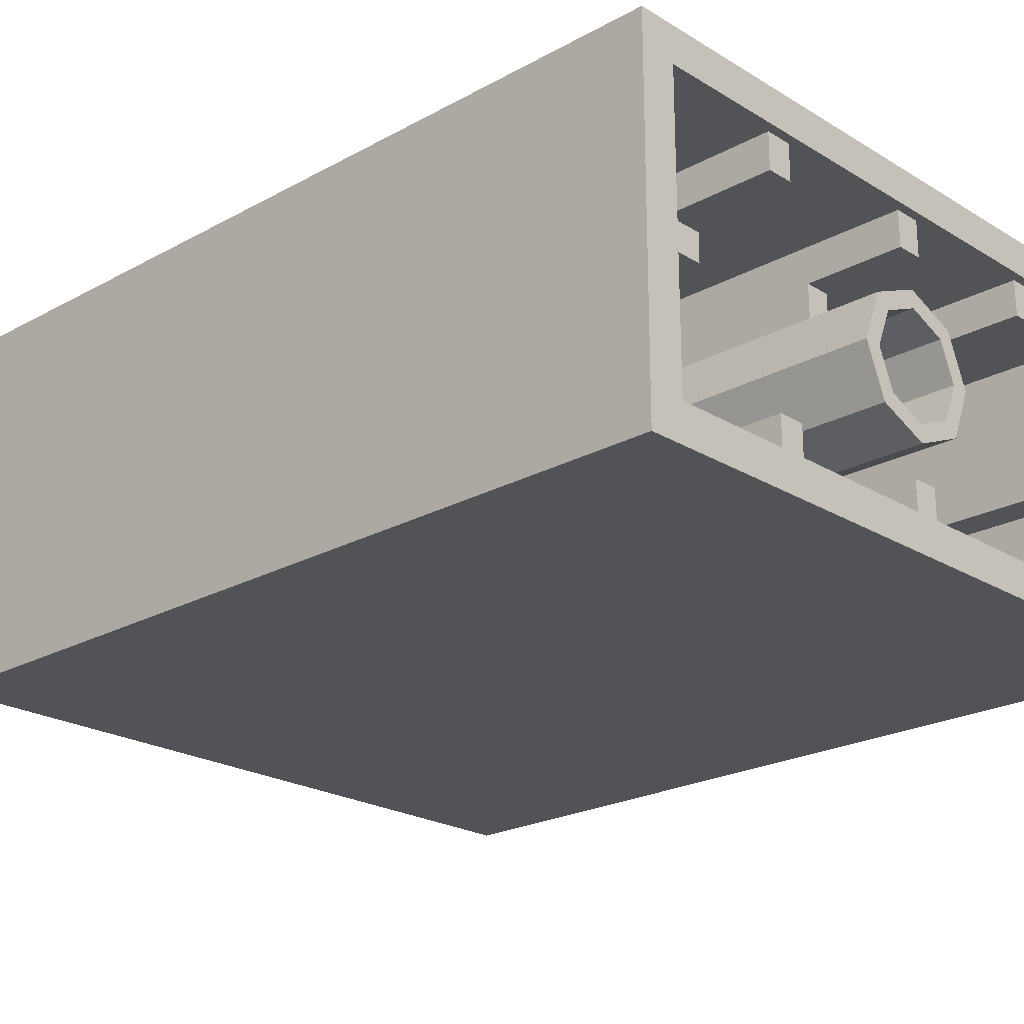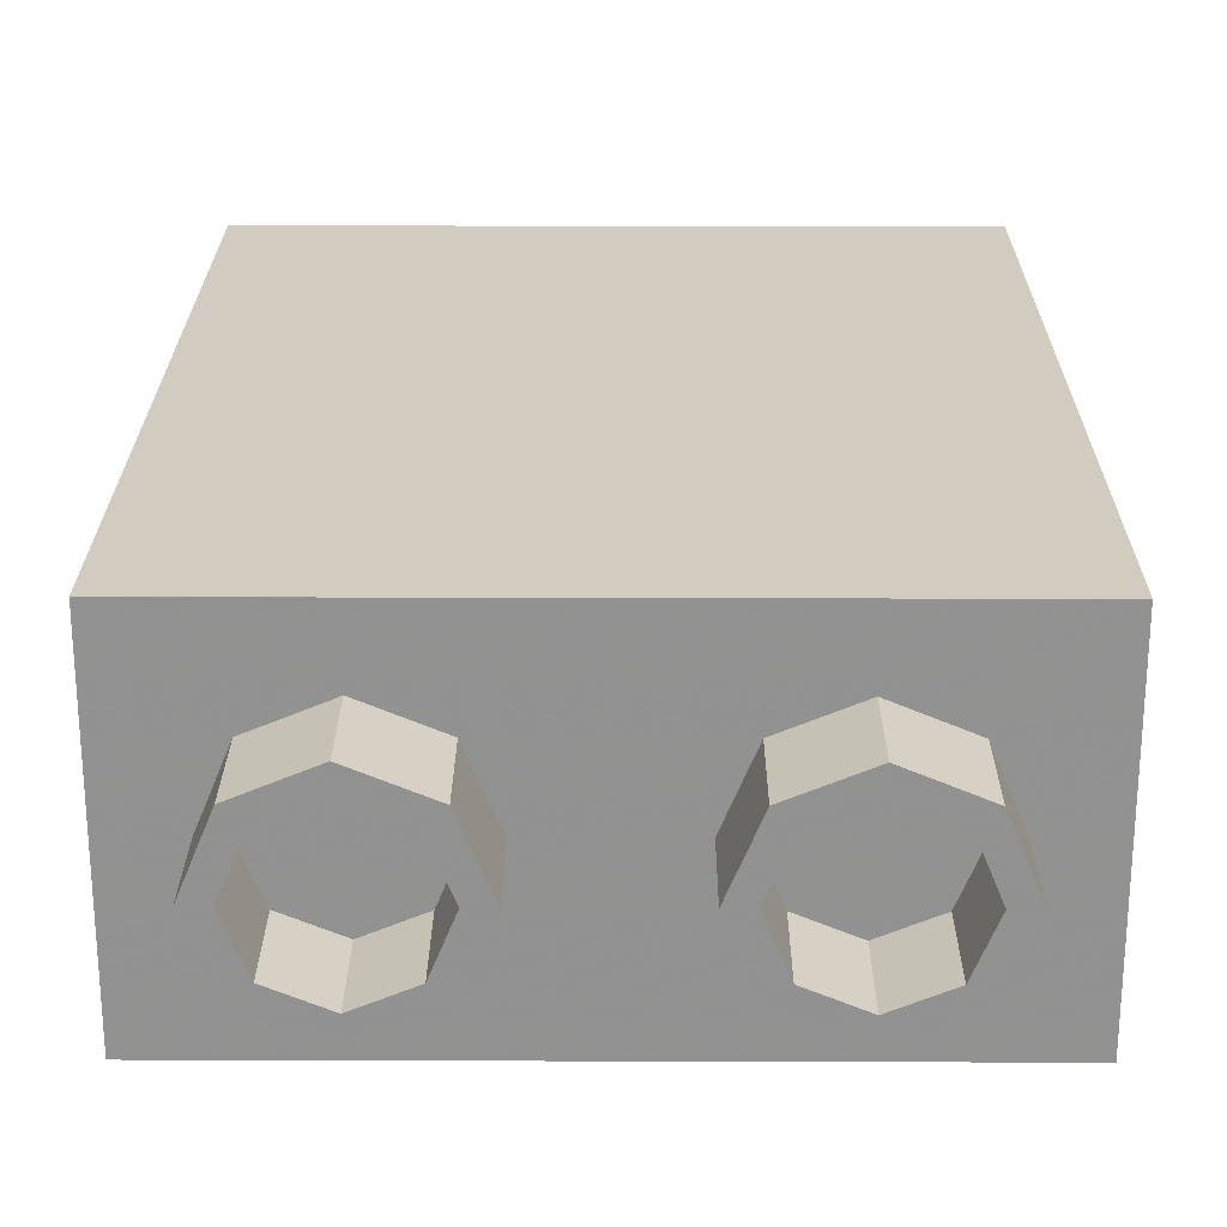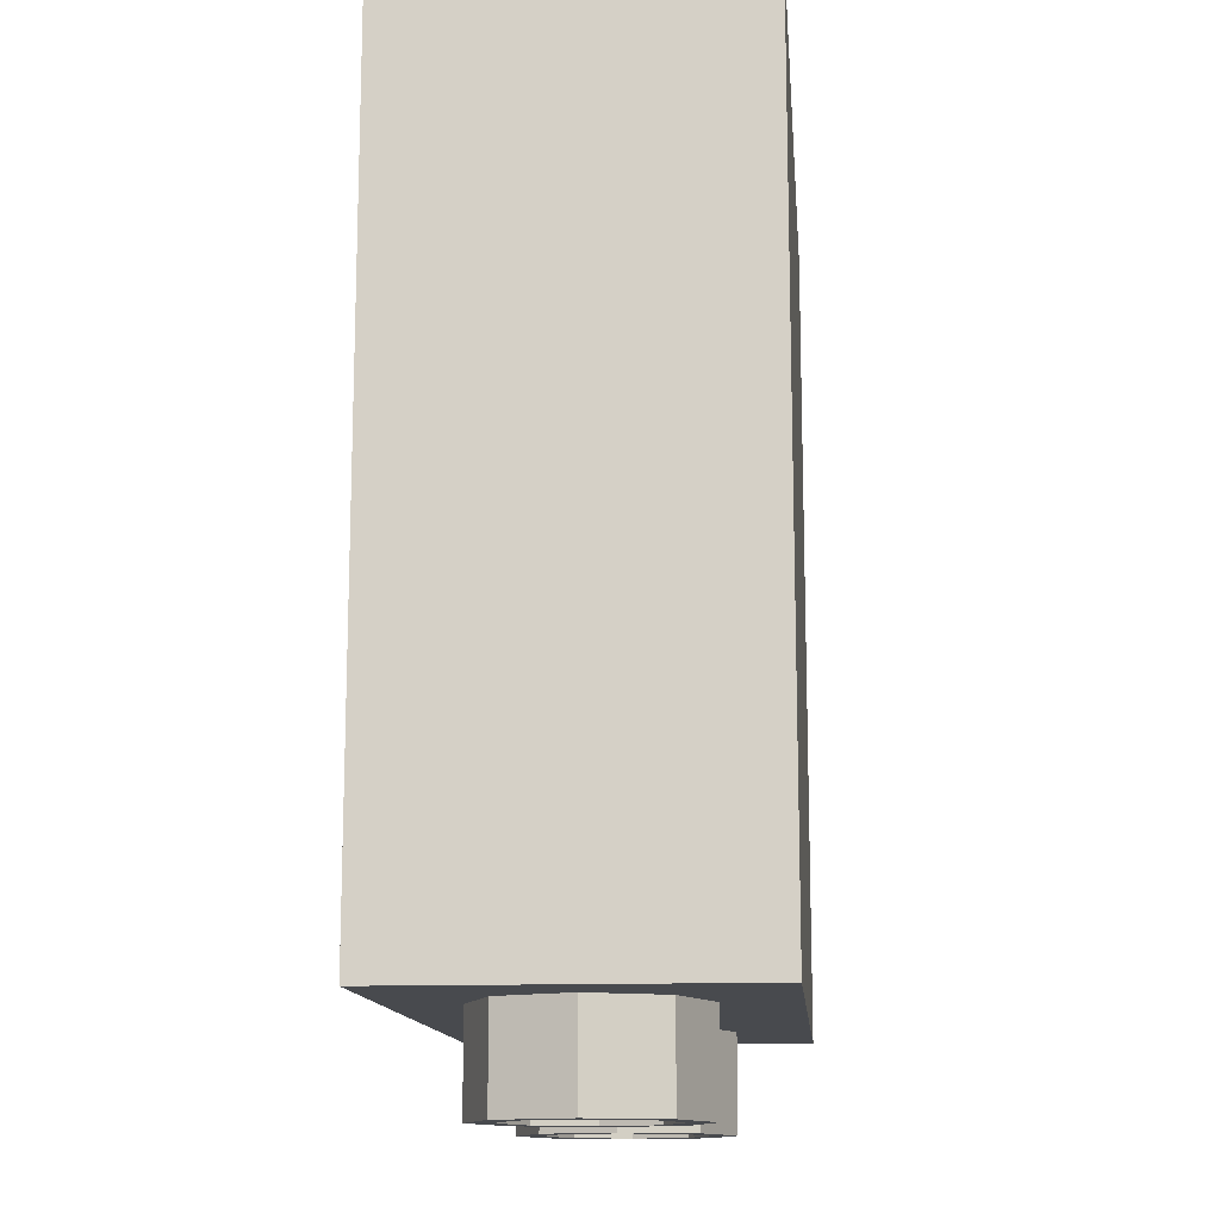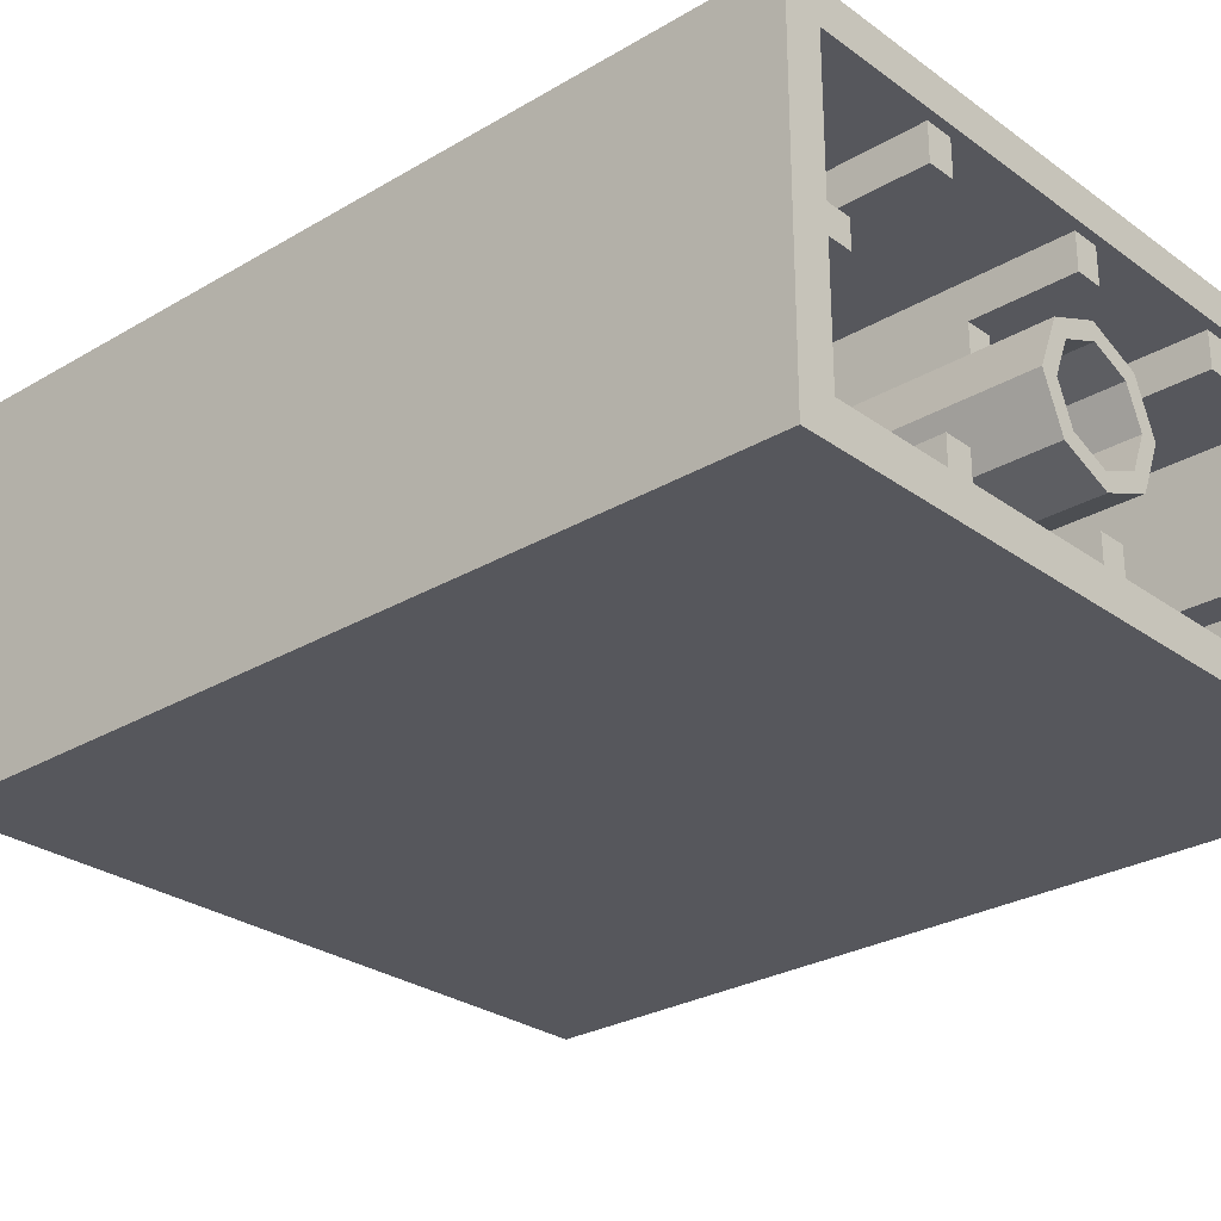
<metadata>
{"format":"obj","ext":"obj","renderer":"f3d","projection":"perspective","resolution":1024,"background":"white","views":[{"elev":-22.3,"azim":133.6,"up":"+Z"},{"elev":23.8,"azim":0.3,"up":"+Z"},{"elev":-13.3,"azim":-84.9,"up":"+Y"},{"elev":-27.5,"azim":132.2,"up":"+Z"}]}
</metadata>
<code>
v -1.8 0.2 0.8
v 1.8 0.2 0.8
v 1.8 0.2 -0.8
v -1.8 0.2 -0.8
v -1.8 0.2 0.8
v -1.8 4.8 0.8
v 1.8 4.8 0.8
v 1.8 0.2 0.8
v -1.8 0.2 -0.8
v -1.8 4.8 -0.8
v -1.8 4.8 0.8
v -1.8 0.2 0.8
v 1.8 0.2 -0.8
v 1.8 4.8 -0.8
v -1.8 4.8 -0.8
v -1.8 0.2 -0.8
v 1.8 0.2 0.8
v 1.8 4.8 0.8
v 1.8 4.8 -0.8
v 1.8 0.2 -0.8
v -2 4.8 -1
v -2 4.8 1
v -1.8 4.8 0.8
v -1.8 4.8 -0.8
v 1.8 4.8 0.8
v 2 4.8 1
v 2 4.8 -1
v 1.8 4.8 -0.8
v 1.8 4.8 0.8
v -1.8 4.8 0.8
v -2 4.8 1
v 2 4.8 1
v 0.2121 4.75 0.2121
v 0.3 4.75 0
v 0.3 0.2 0
v 0.2121 0.2 0.2121
v 0 4.75 0.3
v 0.2121 4.75 0.2121
v 0.2121 0.2 0.2121
v 0 0.2 0.3
v -0.2121 4.75 0.2121
v 0 4.75 0.3
v 0 0.2 0.3
v -0.2121 0.2 0.2121
v -0.3 4.75 0
v -0.2121 4.75 0.2121
v -0.2121 0.2 0.2121
v -0.3 0.2 0
v -0.2121 4.75 -0.2121
v -0.3 4.75 0
v -0.3 0.2 0
v -0.2121 0.2 -0.2121
v 0 4.75 -0.3
v -0.2121 4.75 -0.2121
v -0.2121 0.2 -0.2121
v 0 0.2 -0.3
v 0.2121 4.75 -0.2121
v 0 4.75 -0.3
v 0 0.2 -0.3
v 0.2121 0.2 -0.2121
v 0.3 4.75 0
v 0.2121 4.75 -0.2121
v 0.2121 0.2 -0.2121
v 0.3 0.2 0
v 0.2828 4.75 0.2828
v 0.4 4.75 0
v 0.4 0.2 0
v 0.2828 0.2 0.2828
v 0 4.75 0.4
v 0.2828 4.75 0.2828
v 0.2828 0.2 0.2828
v 0 0.2 0.4
v -0.2828 4.75 0.2828
v 0 4.75 0.4
v 0 0.2 0.4
v -0.2828 0.2 0.2828
v -0.4 4.75 0
v -0.2828 4.75 0.2828
v -0.2828 0.2 0.2828
v -0.4 0.2 0
v -0.2828 4.75 -0.2828
v -0.4 4.75 0
v -0.4 0.2 0
v -0.2828 0.2 -0.2828
v 0 4.75 -0.4
v -0.2828 4.75 -0.2828
v -0.2828 0.2 -0.2828
v 0 0.2 -0.4
v 0.2828 4.75 -0.2828
v 0 4.75 -0.4
v 0 0.2 -0.4
v 0.2828 0.2 -0.2828
v 0.4 4.75 0
v 0.2828 4.75 -0.2828
v 0.2828 0.2 -0.2828
v 0.4 0.2 0
v 0.4 4.75 0
v 0.2828 4.75 0.2828
v 0.2121 4.75 0.2121
v 0.3 4.75 0
v 0.2828 4.75 0.2828
v 0 4.75 0.4
v 0 4.75 0.3
v 0.2121 4.75 0.2121
v 0 4.75 0.4
v -0.2828 4.75 0.2828
v -0.2121 4.75 0.2121
v 0 4.75 0.3
v -0.2828 4.75 0.2828
v -0.4 4.75 0
v -0.3 4.75 0
v -0.2121 4.75 0.2121
v -0.4 4.75 0
v -0.2828 4.75 -0.2828
v -0.2121 4.75 -0.2121
v -0.3 4.75 0
v -0.2828 4.75 -0.2828
v 0 4.75 -0.4
v 0 4.75 -0.3
v -0.2121 4.75 -0.2121
v 0 4.75 -0.4
v 0.2828 4.75 -0.2828
v 0.2121 4.75 -0.2121
v 0 4.75 -0.3
v 0.2828 4.75 -0.2828
v 0.4 4.75 0
v 0.3 4.75 0
v 0.2121 4.75 -0.2121
v 0.925 4.75 0.6
v 1.075 4.75 0.6
v 1.075 0.2 0.6
v 0.925 0.2 0.6
v 0.925 4.75 0.6
v 0.925 4.75 0.8
v 1.075 4.75 0.8
v 1.075 4.75 0.6
v 0.925 0.2 0.6
v 0.925 0.2 0.8
v 0.925 4.75 0.8
v 0.925 4.75 0.6
v 1.075 4.75 0.6
v 1.075 4.75 0.8
v 1.075 0.2 0.8
v 1.075 0.2 0.6
v -1.075 4.75 0.6
v -0.925 4.75 0.6
v -0.925 0.2 0.6
v -1.075 0.2 0.6
v -1.075 4.75 0.6
v -1.075 4.75 0.8
v -0.925 4.75 0.8
v -0.925 4.75 0.6
v -1.075 0.2 0.6
v -1.075 0.2 0.8
v -1.075 4.75 0.8
v -1.075 4.75 0.6
v -0.925 4.75 0.6
v -0.925 4.75 0.8
v -0.925 0.2 0.8
v -0.925 0.2 0.6
v 0.925 4.75 -0.6
v 1.075 4.75 -0.6
v 1.075 0.2 -0.6
v 0.925 0.2 -0.6
v 0.925 4.75 -0.6
v 0.925 4.75 -0.8
v 1.075 4.75 -0.8
v 1.075 4.75 -0.6
v 0.925 0.2 -0.6
v 0.925 0.2 -0.8
v 0.925 4.75 -0.8
v 0.925 4.75 -0.6
v 1.075 4.75 -0.6
v 1.075 4.75 -0.8
v 1.075 0.2 -0.8
v 1.075 0.2 -0.6
v -1.075 4.75 -0.6
v -0.925 4.75 -0.6
v -0.925 0.2 -0.6
v -1.075 0.2 -0.6
v -1.075 4.75 -0.6
v -1.075 4.75 -0.8
v -0.925 4.75 -0.8
v -0.925 4.75 -0.6
v -1.075 0.2 -0.6
v -1.075 0.2 -0.8
v -1.075 4.75 -0.8
v -1.075 4.75 -0.6
v -0.925 4.75 -0.6
v -0.925 4.75 -0.8
v -0.925 0.2 -0.8
v -0.925 0.2 -0.6
v 1.6 4.75 0.075
v 1.6 4.75 -0.075
v 1.6 0.2 -0.075
v 1.6 0.2 0.075
v 1.6 4.75 0.075
v 1.8 4.75 0.075
v 1.8 4.75 -0.075
v 1.6 4.75 -0.075
v 1.6 0.2 0.075
v 1.8 0.2 0.075
v 1.8 4.75 0.075
v 1.6 4.75 0.075
v 1.6 4.75 -0.075
v 1.8 4.75 -0.075
v 1.8 0.2 -0.075
v 1.6 0.2 -0.075
v -1.6 4.75 0.075
v -1.6 4.75 -0.075
v -1.6 0.2 -0.075
v -1.6 0.2 0.075
v -1.6 4.75 0.075
v -1.8 4.75 0.075
v -1.8 4.75 -0.075
v -1.6 4.75 -0.075
v -1.6 0.2 0.075
v -1.8 0.2 0.075
v -1.8 4.75 0.075
v -1.6 4.75 0.075
v -1.6 4.75 -0.075
v -1.8 4.75 -0.075
v -1.8 0.2 -0.075
v -1.6 0.2 -0.075
v -2 4.8 -1
v -1.8 4.8 -0.8
v 1.8 4.8 -0.8
v 2 4.8 -1
v 0.075 4.75 -0.6
v -0.075 4.75 -0.6
v -0.075 4.2 -0.6
v 0.075 4.2 -0.6
v -0.075 4.75 -0.8
v -0.075 4.75 -0.6
v 0.075 4.75 -0.6
v 0.075 4.75 -0.8
v -0.075 4.2 -0.6
v -0.075 4.75 -0.6
v -0.075 4.75 -0.8
v -0.075 0.2 -0.8
v 0.075 4.75 -0.6
v 0.075 4.2 -0.6
v 0.075 0.2 -0.8
v 0.075 4.75 -0.8
v 0.075 4.2 -0.6
v -0.075 4.2 -0.6
v -0.075 4.2 -0.3851
v 0 4.2 -0.4
v 0 4.2 -0.4
v 0.075 4.2 -0.3851
v 0.075 4.2 -0.6
v 0.075 4.2 -0.6
v 0.075 4.2 -0.3851
v 0.075 0.2 -0.3851
v 0.075 0.2 -0.8
v -0.075 0.2 -0.8
v -0.075 0.2 -0.3851
v -0.075 4.2 -0.3851
v -0.075 4.2 -0.6
v -0.075 4.75 0.6
v 0.075 4.75 0.6
v 0.075 4.2 0.6
v -0.075 4.2 0.6
v 0.075 4.75 0.8
v 0.075 4.75 0.6
v -0.075 4.75 0.6
v -0.075 4.75 0.8
v 0.075 4.2 0.6
v 0.075 4.75 0.6
v 0.075 4.75 0.8
v 0.075 0.2 0.8
v -0.075 4.75 0.6
v -0.075 4.2 0.6
v -0.075 0.2 0.8
v -0.075 4.75 0.8
v -0.075 4.2 0.6
v 0.075 4.2 0.6
v 0.075 4.2 0.3851
v 0 4.2 0.4
v 0 4.2 0.4
v -0.075 4.2 0.3851
v -0.075 4.2 0.6
v -0.075 4.2 0.6
v -0.075 4.2 0.3851
v -0.075 0.2 0.3851
v -0.075 0.2 0.8
v 0.075 0.2 0.8
v 0.075 0.2 0.3851
v 0.075 4.2 0.3851
v 0.075 4.2 0.6
v 2 0 1
v 2 0 -1
v -2 0 -1
v -2 0 1
v 2 0 1
v -2 0 1
v -2 4.8 1
v 2 4.8 1
v -2 0 1
v -2 0 -1
v -2 4.8 -1
v -2 4.8 1
v 2 0 -1
v 2 0 1
v 2 4.8 1
v 2 4.8 -1
v -0.4 -0.55 0
v -0.5757 -0.55 0.4243
v -0.6818 -0.55 0.3182
v -0.55 -0.55 0
v -0.5757 -0.55 0.4243
v -1 -0.55 0.6
v -1 -0.55 0.45
v -0.6818 -0.55 0.3182
v -1 -0.55 0.6
v -1.424 -0.55 0.4243
v -1.318 -0.55 0.3182
v -1 -0.55 0.45
v -1.424 -0.55 0.4243
v -1.6 -0.55 0
v -1.45 -0.55 0
v -1.318 -0.55 0.3182
v -1.6 -0.55 0
v -1.424 -0.55 -0.4243
v -1.318 -0.55 -0.3182
v -1.45 -0.55 0
v -1.424 -0.55 -0.4243
v -1 -0.55 -0.6
v -1 -0.55 -0.45
v -1.318 -0.55 -0.3182
v -1 -0.55 -0.6
v -0.5757 -0.55 -0.4243
v -0.6818 -0.55 -0.3182
v -1 -0.55 -0.45
v -0.5757 -0.55 -0.4243
v -0.4 -0.55 0
v -0.55 -0.55 0
v -0.6818 -0.55 -0.3182
v -0.6818 -0.55 0.3182
v -0.55 -0.55 0
v -0.55 0 0
v -0.6818 0 0.3182
v -1 -0.55 0.45
v -0.6818 -0.55 0.3182
v -0.6818 0 0.3182
v -1 0 0.45
v -1.318 -0.55 0.3182
v -1 -0.55 0.45
v -1 0 0.45
v -1.318 0 0.3182
v -1.45 -0.55 0
v -1.318 -0.55 0.3182
v -1.318 0 0.3182
v -1.45 0 0
v -1.318 -0.55 -0.3182
v -1.45 -0.55 0
v -1.45 0 0
v -1.318 0 -0.3182
v -1 -0.55 -0.45
v -1.318 -0.55 -0.3182
v -1.318 0 -0.3182
v -1 0 -0.45
v -0.6818 -0.55 -0.3182
v -1 -0.55 -0.45
v -1 0 -0.45
v -0.6818 0 -0.3182
v -0.55 -0.55 0
v -0.6818 -0.55 -0.3182
v -0.6818 0 -0.3182
v -0.55 0 0
v -0.5757 -0.55 0.4243
v -0.4 -0.55 0
v -0.4 0 0
v -0.5757 0 0.4243
v -1 -0.55 0.6
v -0.5757 -0.55 0.4243
v -0.5757 0 0.4243
v -1 0 0.6
v -1.424 -0.55 0.4243
v -1 -0.55 0.6
v -1 0 0.6
v -1.424 0 0.4243
v -1.6 -0.55 0
v -1.424 -0.55 0.4243
v -1.424 0 0.4243
v -1.6 0 0
v -1.424 -0.55 -0.4243
v -1.6 -0.55 0
v -1.6 0 0
v -1.424 0 -0.4243
v -1 -0.55 -0.6
v -1.424 -0.55 -0.4243
v -1.424 0 -0.4243
v -1 0 -0.6
v -0.5757 -0.55 -0.4243
v -1 -0.55 -0.6
v -1 0 -0.6
v -0.5757 0 -0.4243
v -0.4 -0.55 0
v -0.5757 -0.55 -0.4243
v -0.5757 0 -0.4243
v -0.4 0 0
v 1.6 -0.55 0
v 1.424 -0.55 0.4243
v 1.318 -0.55 0.3182
v 1.45 -0.55 0
v 1.424 -0.55 0.4243
v 1 -0.55 0.6
v 1 -0.55 0.45
v 1.318 -0.55 0.3182
v 1 -0.55 0.6
v 0.5757 -0.55 0.4243
v 0.6818 -0.55 0.3182
v 1 -0.55 0.45
v 0.5757 -0.55 0.4243
v 0.4 -0.55 0
v 0.55 -0.55 0
v 0.6818 -0.55 0.3182
v 0.4 -0.55 0
v 0.5757 -0.55 -0.4243
v 0.6818 -0.55 -0.3182
v 0.55 -0.55 0
v 0.5757 -0.55 -0.4243
v 1 -0.55 -0.6
v 1 -0.55 -0.45
v 0.6818 -0.55 -0.3182
v 1 -0.55 -0.6
v 1.424 -0.55 -0.4243
v 1.318 -0.55 -0.3182
v 1 -0.55 -0.45
v 1.424 -0.55 -0.4243
v 1.6 -0.55 0
v 1.45 -0.55 0
v 1.318 -0.55 -0.3182
v 1.318 -0.55 0.3182
v 1.45 -0.55 0
v 1.45 0 0
v 1.318 0 0.3182
v 1 -0.55 0.45
v 1.318 -0.55 0.3182
v 1.318 0 0.3182
v 1 0 0.45
v 0.6818 -0.55 0.3182
v 1 -0.55 0.45
v 1 0 0.45
v 0.6818 0 0.3182
v 0.55 -0.55 0
v 0.6818 -0.55 0.3182
v 0.6818 0 0.3182
v 0.55 0 0
v 0.6818 -0.55 -0.3182
v 0.55 -0.55 0
v 0.55 0 0
v 0.6818 0 -0.3182
v 1 -0.55 -0.45
v 0.6818 -0.55 -0.3182
v 0.6818 0 -0.3182
v 1 0 -0.45
v 1.318 -0.55 -0.3182
v 1 -0.55 -0.45
v 1 0 -0.45
v 1.318 0 -0.3182
v 1.45 -0.55 0
v 1.318 -0.55 -0.3182
v 1.318 0 -0.3182
v 1.45 0 0
v 1.424 -0.55 0.4243
v 1.6 -0.55 0
v 1.6 0 0
v 1.424 0 0.4243
v 1 -0.55 0.6
v 1.424 -0.55 0.4243
v 1.424 0 0.4243
v 1 0 0.6
v 0.5757 -0.55 0.4243
v 1 -0.55 0.6
v 1 0 0.6
v 0.5757 0 0.4243
v 0.4 -0.55 0
v 0.5757 -0.55 0.4243
v 0.5757 0 0.4243
v 0.4 0 0
v 0.5757 -0.55 -0.4243
v 0.4 -0.55 0
v 0.4 0 0
v 0.5757 0 -0.4243
v 1 -0.55 -0.6
v 0.5757 -0.55 -0.4243
v 0.5757 0 -0.4243
v 1 0 -0.6
v 1.424 -0.55 -0.4243
v 1 -0.55 -0.6
v 1 0 -0.6
v 1.424 0 -0.4243
v 1.6 -0.55 0
v 1.424 -0.55 -0.4243
v 1.424 0 -0.4243
v 1.6 0 0
v 2 4.8 -1
v 2 0 -1
v -2 0 -1
v -2 4.8 -1
g mesh5754608
f 1 2 3
f 3 4 1
f 5 6 7
f 7 8 5
f 9 10 11
f 11 12 9
f 13 14 15
f 15 16 13
f 17 18 19
f 19 20 17
f 21 22 23
f 23 24 21
f 25 26 27
f 27 28 25
f 29 30 31
f 31 32 29
g mesh5754615
f 33 34 35
f 35 36 33
f 37 38 39
f 39 40 37
f 41 42 43
f 43 44 41
f 45 46 47
f 47 48 45
f 49 50 51
f 51 52 49
f 53 54 55
f 55 56 53
f 57 58 59
f 59 60 57
f 61 62 63
f 63 64 61
g mesh5754617
f 65 67 66
f 67 65 68
f 69 71 70
f 71 69 72
f 73 75 74
f 75 73 76
f 77 79 78
f 79 77 80
f 81 83 82
f 83 81 84
f 85 87 86
f 87 85 88
f 89 91 90
f 91 89 92
f 93 95 94
f 95 93 96
g mesh5754619
f 97 99 98
f 99 97 100
f 101 103 102
f 103 101 104
f 105 107 106
f 107 105 108
f 109 111 110
f 111 109 112
f 113 115 114
f 115 113 116
f 117 119 118
f 119 117 120
f 121 123 122
f 123 121 124
f 125 127 126
f 127 125 128
g mesh5754622
f 129 130 131
f 131 132 129
f 133 134 135
f 135 136 133
f 137 138 139
f 139 140 137
f 141 142 143
f 143 144 141
g mesh5754624
f 145 146 147
f 147 148 145
f 149 150 151
f 151 152 149
f 153 154 155
f 155 156 153
f 157 158 159
f 159 160 157
g mesh5754626
f 161 163 162
f 163 161 164
f 165 167 166
f 167 165 168
f 169 171 170
f 171 169 172
f 173 175 174
f 175 173 176
g mesh5754628
f 177 179 178
f 179 177 180
f 181 183 182
f 183 181 184
f 185 187 186
f 187 185 188
f 189 191 190
f 191 189 192
g mesh5754630
f 193 194 195
f 195 196 193
f 197 198 199
f 199 200 197
f 201 202 203
f 203 204 201
f 205 206 207
f 207 208 205
g mesh5754632
f 209 211 210
f 211 209 212
f 213 215 214
f 215 213 216
f 217 219 218
f 219 217 220
f 221 223 222
f 223 221 224
f 225 226 227
f 227 228 225
g mesh5754634
f 229 230 231
f 231 232 229
g mesh5754636
f 233 234 235
f 235 236 233
f 237 238 239
f 239 240 237
f 241 242 243
f 243 244 241
f 245 246 247
f 247 248 245
f 249 250 251
f 252 253 254
f 254 255 252
f 256 257 258
f 258 259 256
g mesh5754638
f 260 261 262
f 262 263 260
g mesh5754640
f 264 265 266
f 266 267 264
f 268 269 270
f 270 271 268
f 272 273 274
f 274 275 272
f 276 277 278
f 278 279 276
f 280 281 282
f 283 284 285
f 285 286 283
f 287 288 289
f 289 290 287
g mesh5754643
f 291 293 292
f 293 291 294
f 295 297 296
f 297 295 298
f 299 301 300
f 301 299 302
f 303 305 304
f 305 303 306
g mesh5754647
f 307 308 309
f 309 310 307
f 311 312 313
f 313 314 311
f 315 316 317
f 317 318 315
f 319 320 321
f 321 322 319
f 323 324 325
f 325 326 323
f 327 328 329
f 329 330 327
f 331 332 333
f 333 334 331
f 335 336 337
f 337 338 335
g mesh5754651
f 339 341 340
f 341 339 342
f 343 345 344
f 345 343 346
f 347 349 348
f 349 347 350
f 351 353 352
f 353 351 354
f 355 357 356
f 357 355 358
f 359 361 360
f 361 359 362
f 363 365 364
f 365 363 366
f 367 369 368
f 369 367 370
g mesh5754657
f 371 372 373
f 373 374 371
f 375 376 377
f 377 378 375
f 379 380 381
f 381 382 379
f 383 384 385
f 385 386 383
f 387 388 389
f 389 390 387
f 391 392 393
f 393 394 391
f 395 396 397
f 397 398 395
f 399 400 401
f 401 402 399
g mesh5754663
f 403 404 405
f 405 406 403
f 407 408 409
f 409 410 407
f 411 412 413
f 413 414 411
f 415 416 417
f 417 418 415
f 419 420 421
f 421 422 419
f 423 424 425
f 425 426 423
f 427 428 429
f 429 430 427
f 431 432 433
f 433 434 431
g mesh5754667
f 435 437 436
f 437 435 438
f 439 441 440
f 441 439 442
f 443 445 444
f 445 443 446
f 447 449 448
f 449 447 450
f 451 453 452
f 453 451 454
f 455 457 456
f 457 455 458
f 459 461 460
f 461 459 462
f 463 465 464
f 465 463 466
g mesh5754673
f 467 468 469
f 469 470 467
f 471 472 473
f 473 474 471
f 475 476 477
f 477 478 475
f 479 480 481
f 481 482 479
f 483 484 485
f 485 486 483
f 487 488 489
f 489 490 487
f 491 492 493
f 493 494 491
f 495 496 497
f 497 498 495
f 499 500 501
f 501 502 499

</code>
